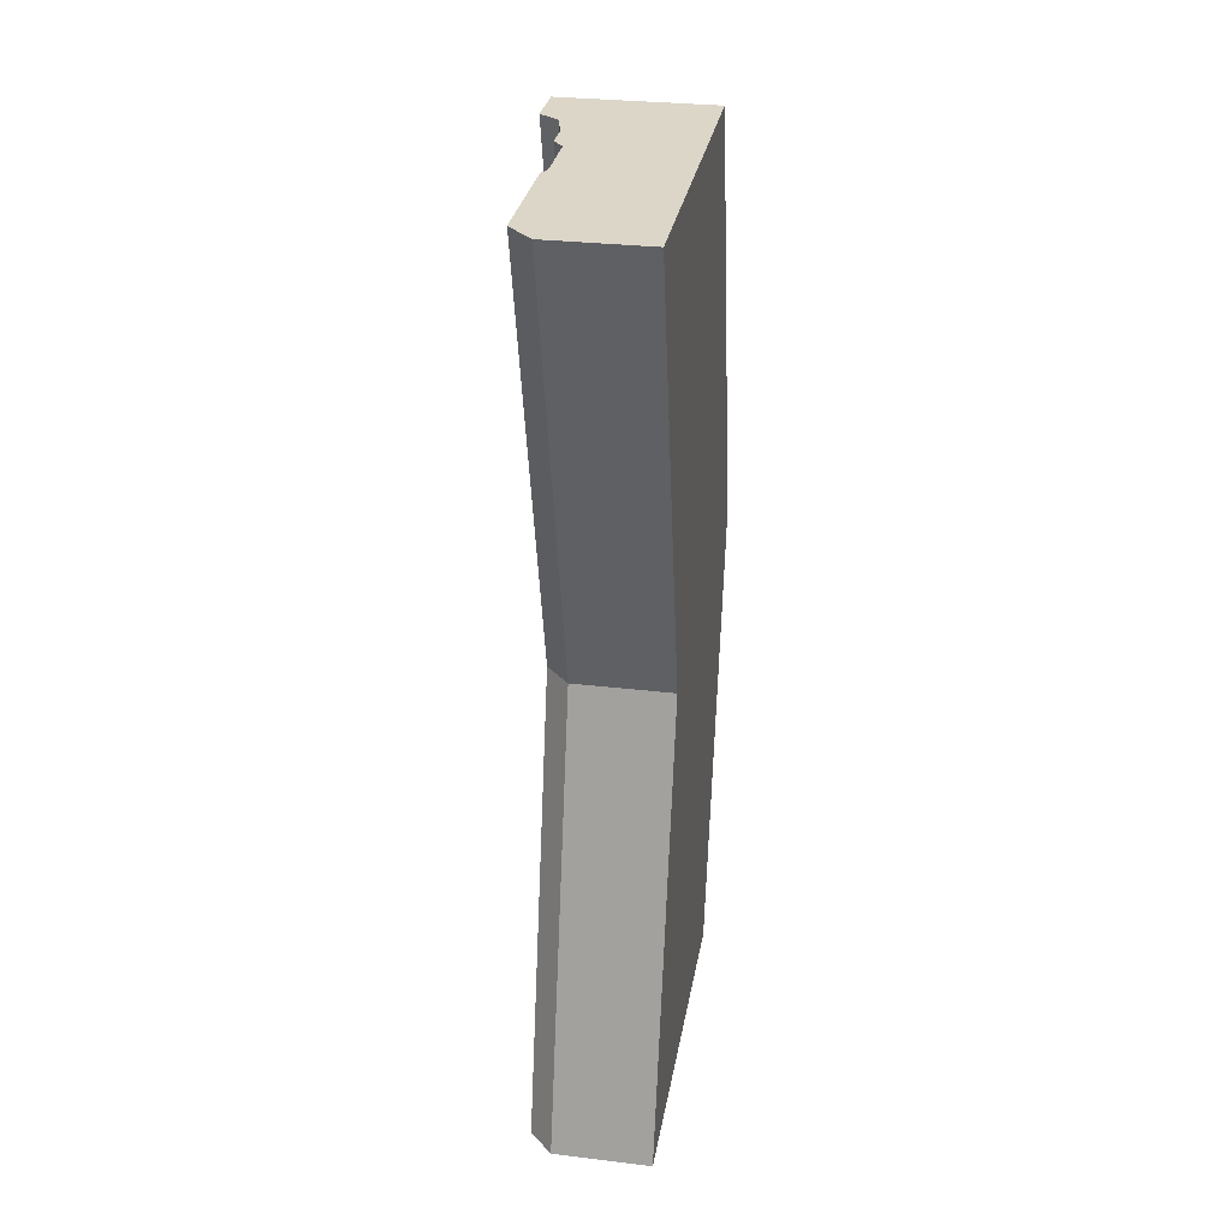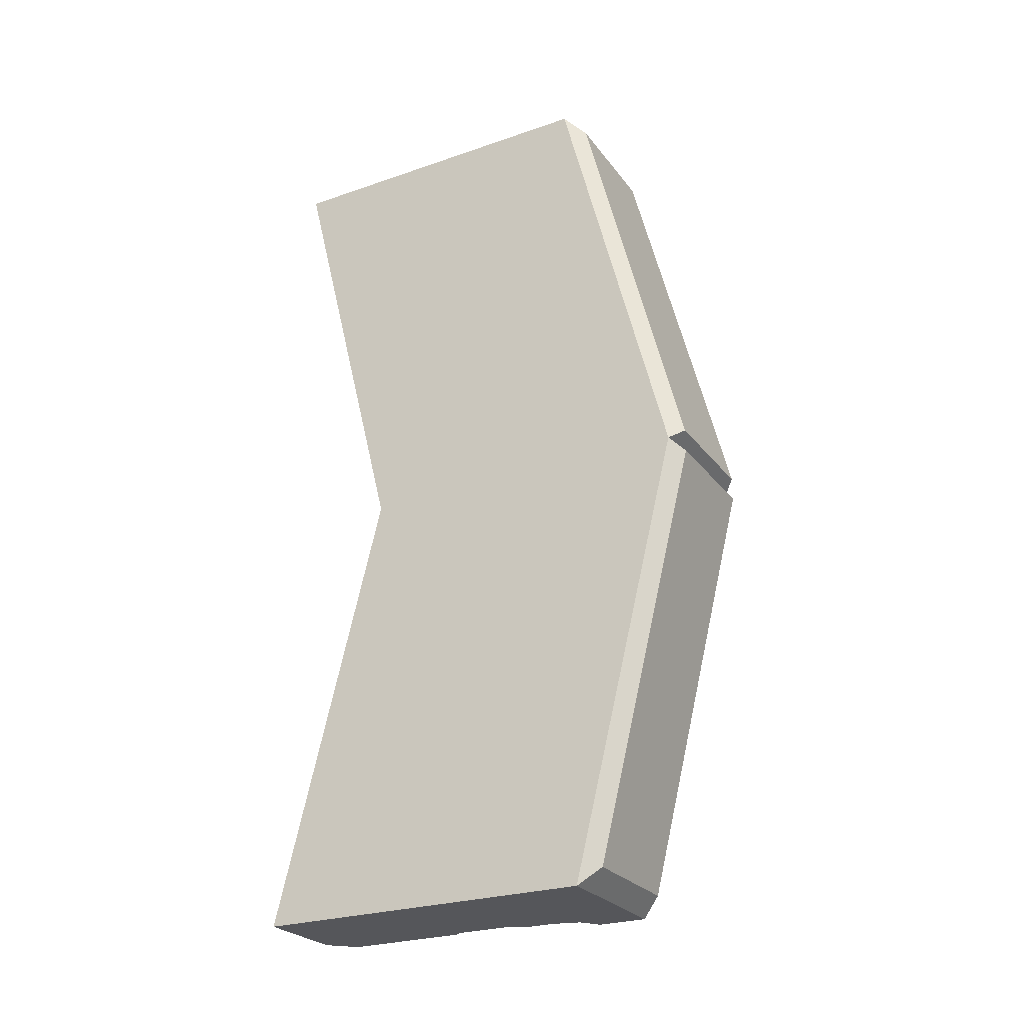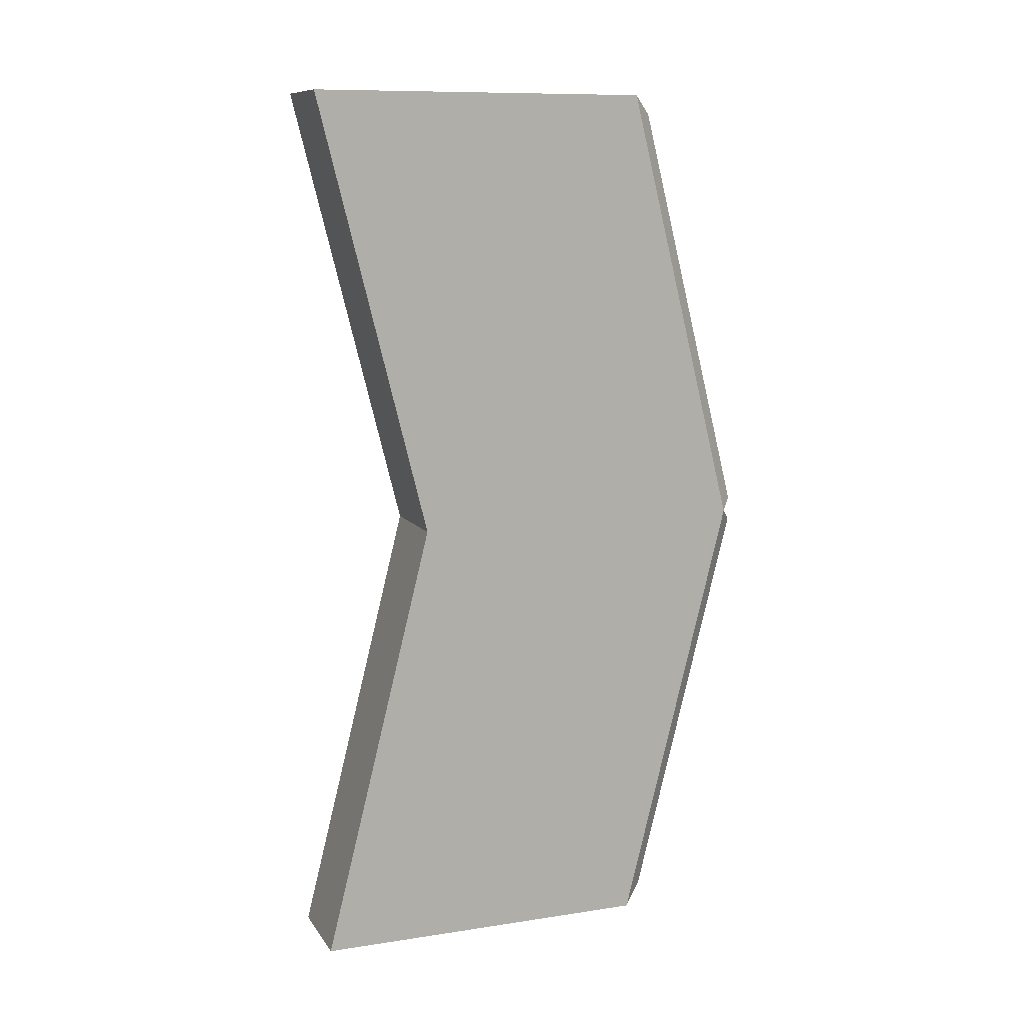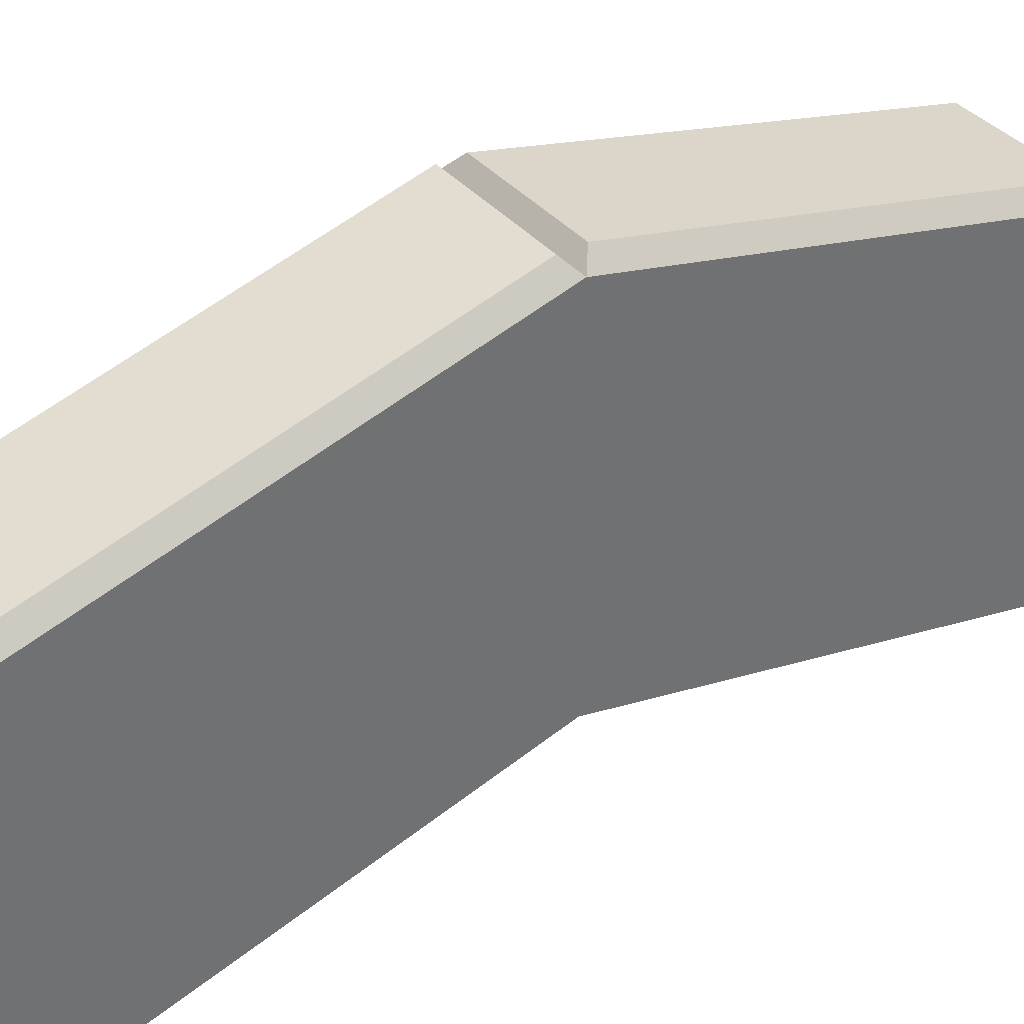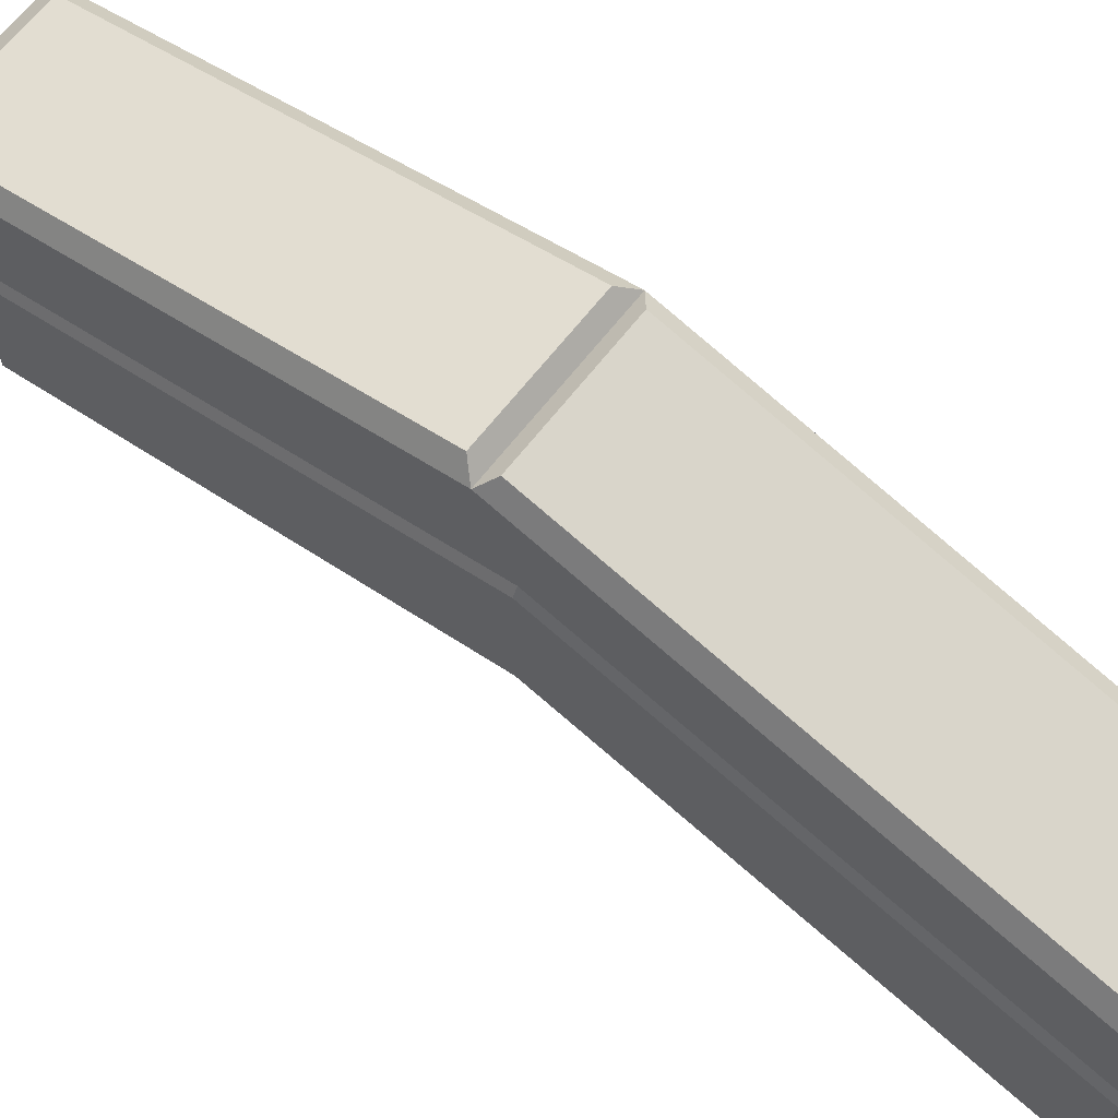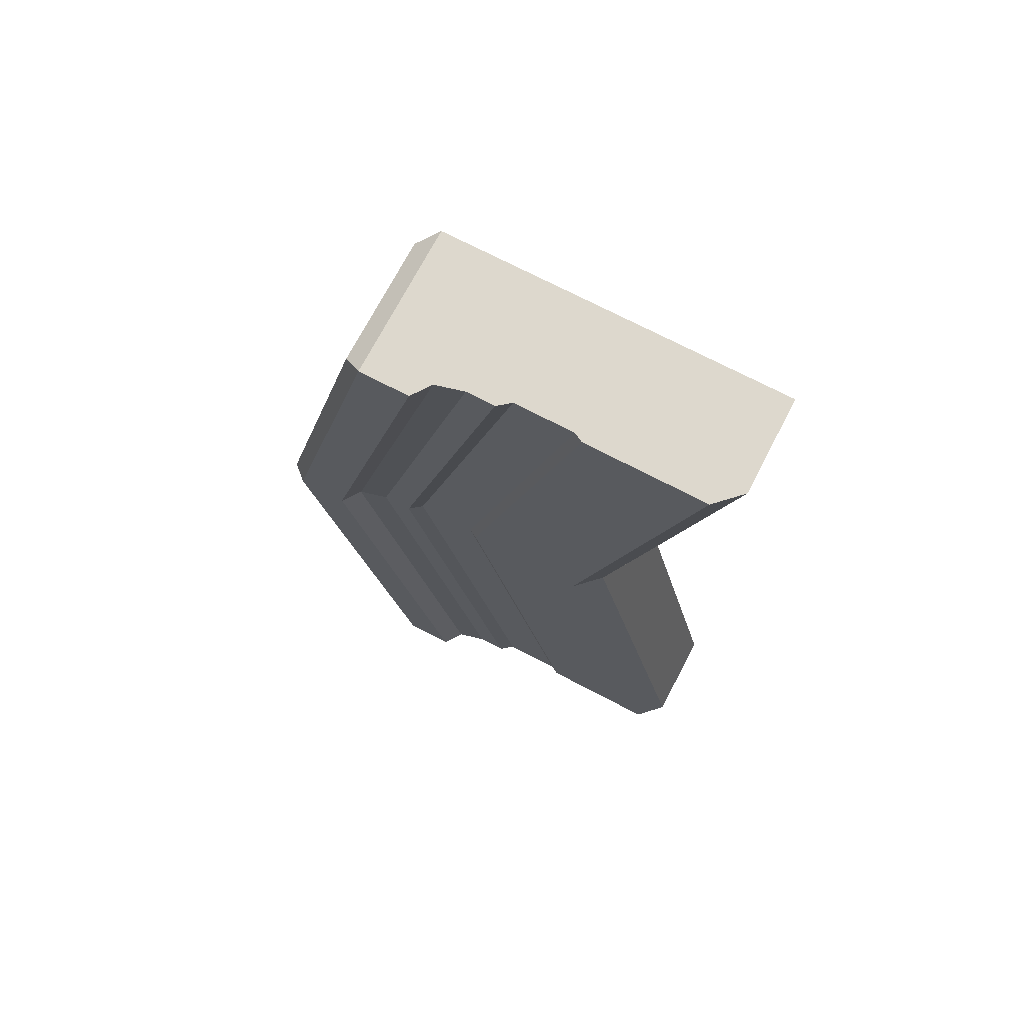
<metadata>
{"format":"obj","ext":"obj","renderer":"f3d","projection":"perspective","resolution":1024,"background":"white","views":[{"elev":30.2,"azim":9.8,"up":"+Z"},{"elev":-26.1,"azim":118.6,"up":"+Z"},{"elev":10.5,"azim":69.2,"up":"+Z"},{"elev":37.7,"azim":54.5,"up":"+Y"},{"elev":65.8,"azim":-52.1,"up":"+Y"},{"elev":72.2,"azim":-62.4,"up":"+Z"}]}
</metadata>
<code>
v -0 -48.1 -125
v -4.037 51.95 -121.8
v -39.09 51.95 -121.8
v -0 48.39 -125
v -42.23 34.51 -125
v -36.94 30.74 -125
v -34.9 14.99 -125
v -32.16 11.51 -125
v -32.16 -5.092 -125
v -33.5 -7.669 -125
v -34.9 22.97 -125
v -42.23 48.39 -125
v -42.23 17.01 0
v -0 17.01 0
v -39.09 22.69 -5.222
v -4.037 22.69 -5.222
v -33.5 -41.29 -125
v -26.9 -48.1 -125
v -4.037 51.95 -128.2
v -39.09 51.95 -128.2
v -42.23 17.01 -250
v -0 17.01 -250
v -39.09 22.69 -244.8
v -4.037 22.69 -244.8
v -0 -79.48 0
v -26.85 -79.48 0
v -33.5 -72.73 0
v -33.5 -39.06 0
v -32.16 -36.48 0
v -32.16 -19.88 0
v -34.9 -16.4 0
v -34.9 -8.419 0
v -36.94 -0.6472 0
v -42.23 3.12 0
v -42.23 3.12 -250
v -36.94 -0.6472 -250
v -34.9 -8.419 -250
v -34.9 -16.4 -250
v -32.16 -19.88 -250
v -32.16 -36.48 -250
v -33.5 -39.06 -250
v -33.5 -72.73 -250
v -26.85 -79.48 -250
v -0 -79.48 -250
f 15 16 2 3
f 33 34 5 6
f 31 32 11 7
f 30 31 7 8
f 29 30 8 9
f 28 29 9 10
f 32 33 6 11
f 2 16 14 4
f 3 12 13 15
f 2 4 12 3
f 15 13 14 16
f 17 18 26 27
f 1 25 26 18
f 27 28 10 17
f 23 20 19 24
f 35 36 6 5
f 37 38 7 11
f 38 39 8 7
f 39 40 9 8
f 40 41 10 9
f 36 37 11 6
f 19 4 22 24
f 20 23 21 12
f 19 20 12 4
f 23 24 22 21
f 17 42 43 18
f 1 18 43 44
f 41 42 17 10
f 21 35 5 12
f 13 12 5 34
f 14 25 1 4
f 22 4 1 44
f 33 14 13 34
f 22 37 36
f 31 14 32
f 32 14 33
f 29 25 14 30
f 30 14 31
f 25 27 26
f 28 27 25 29
f 22 36 35 21
f 42 41 40 44
f 22 38 37
f 22 39 38
f 44 40 39 22
f 42 44 43

</code>
